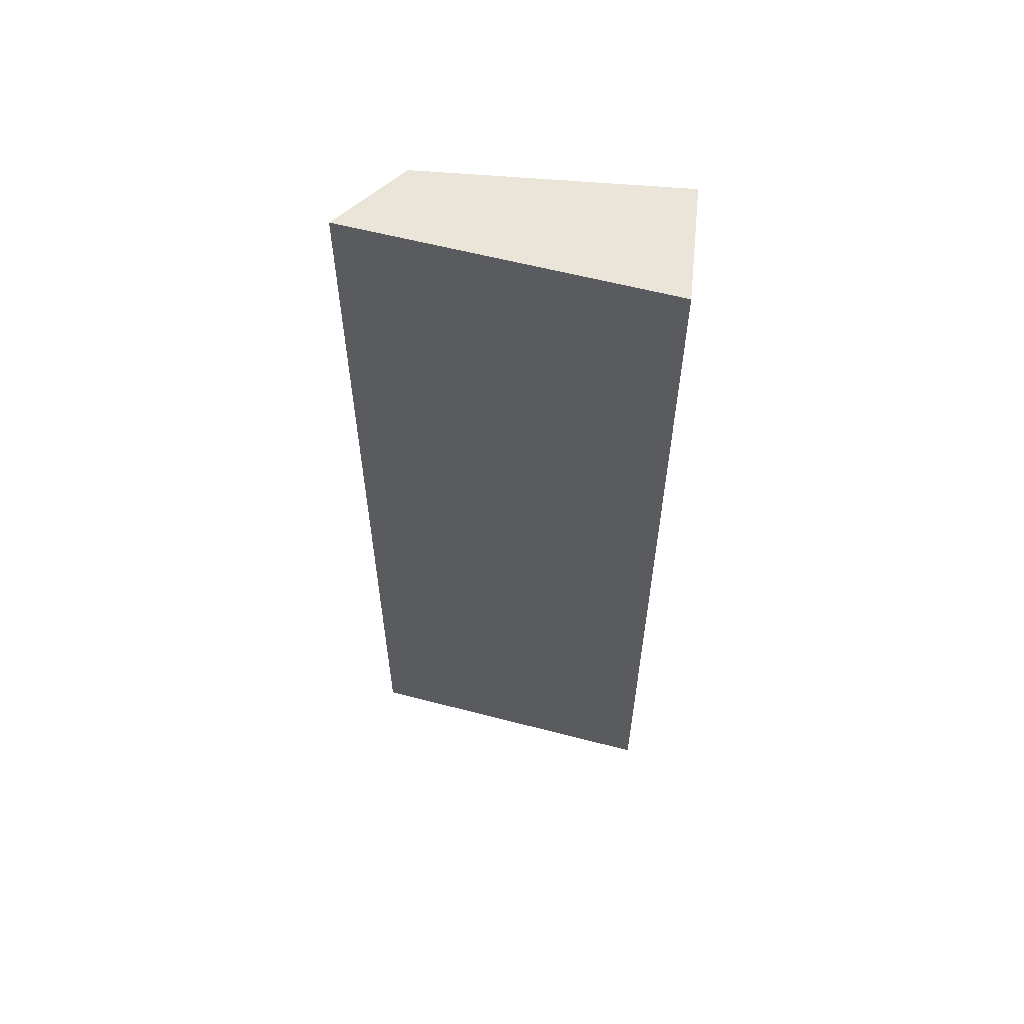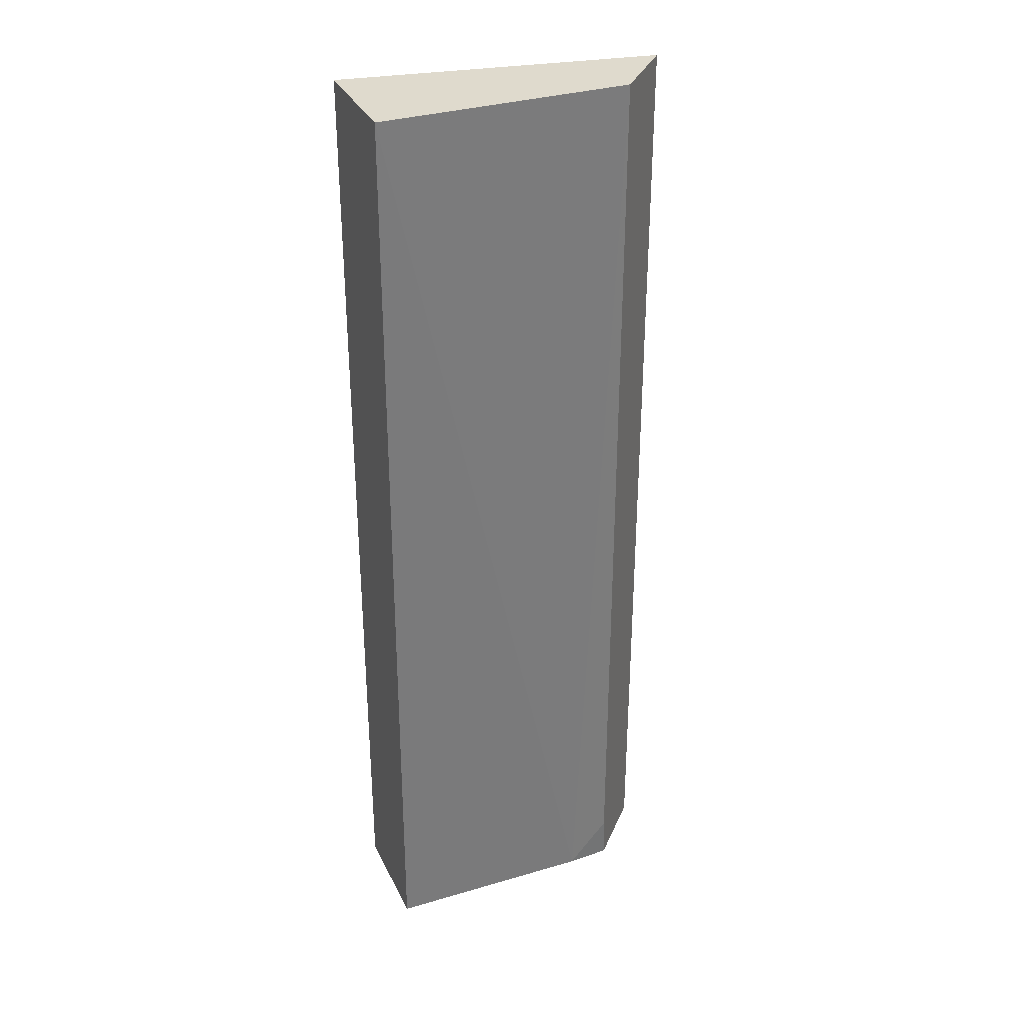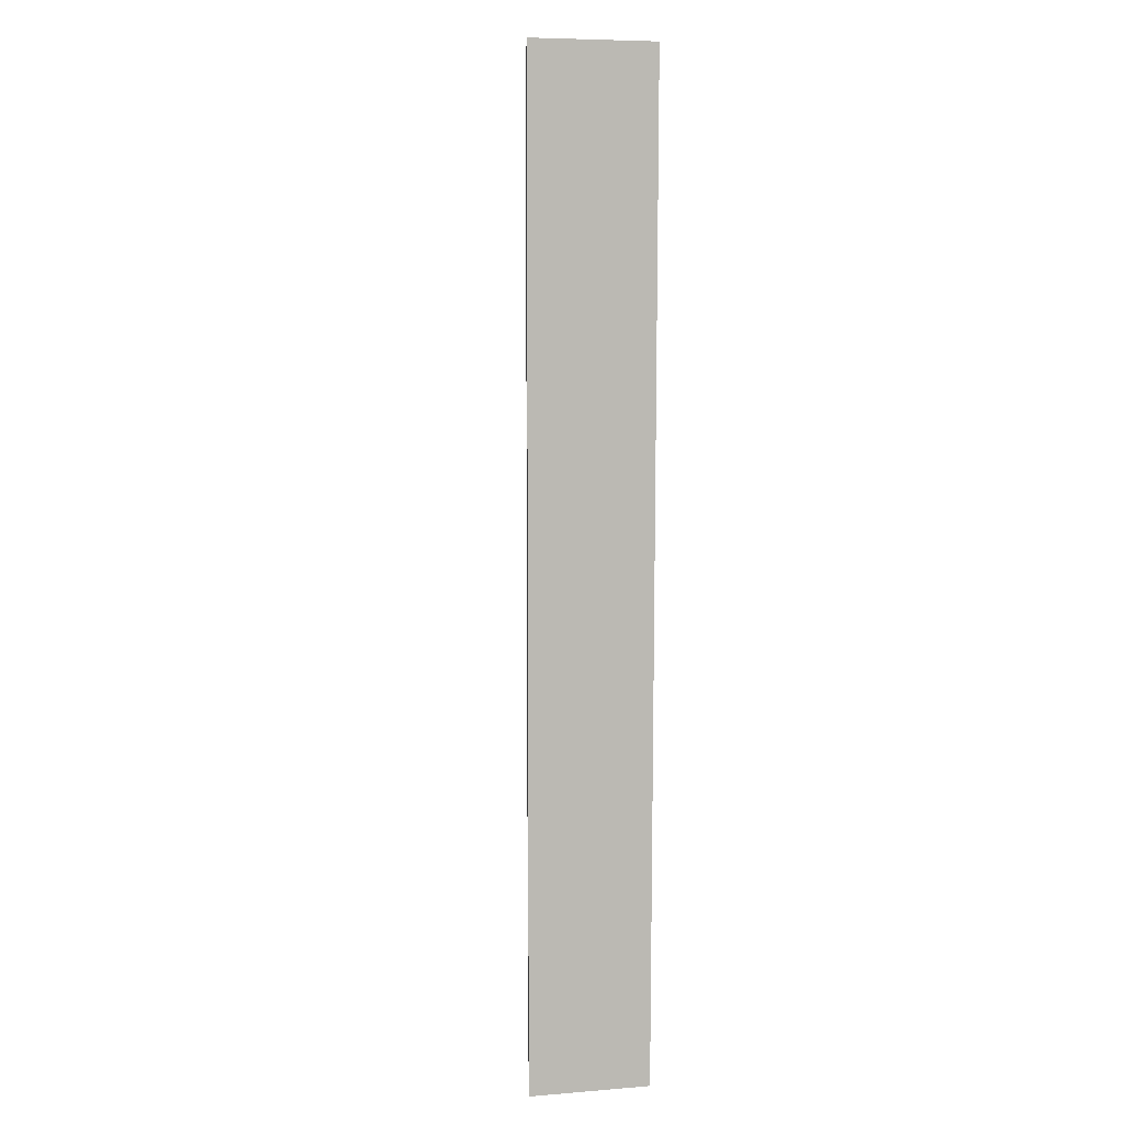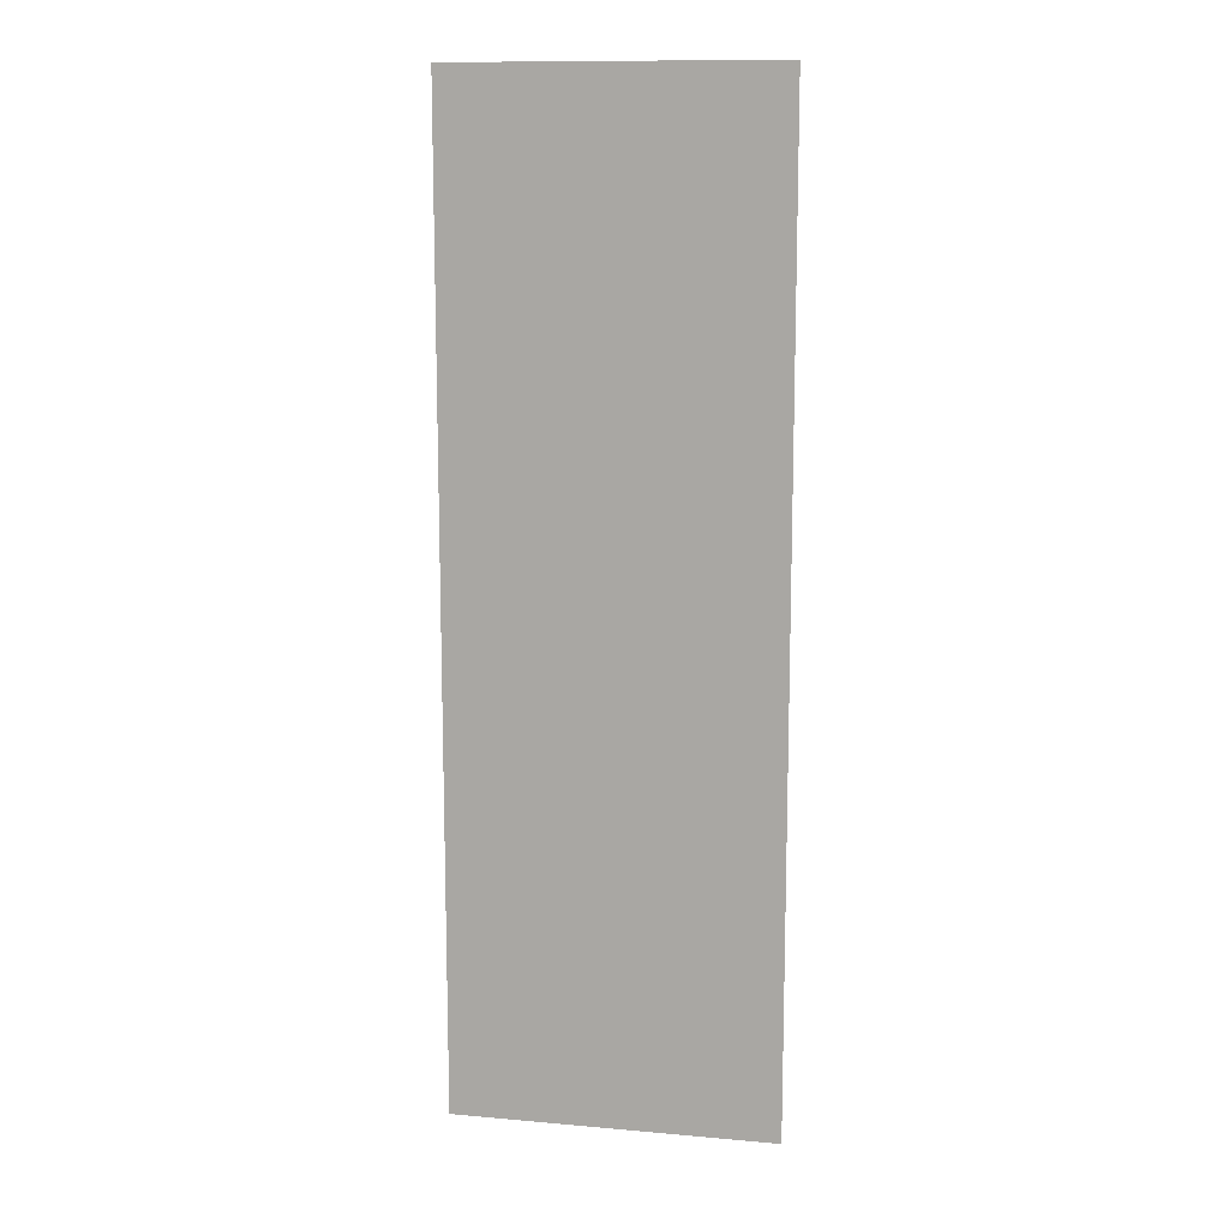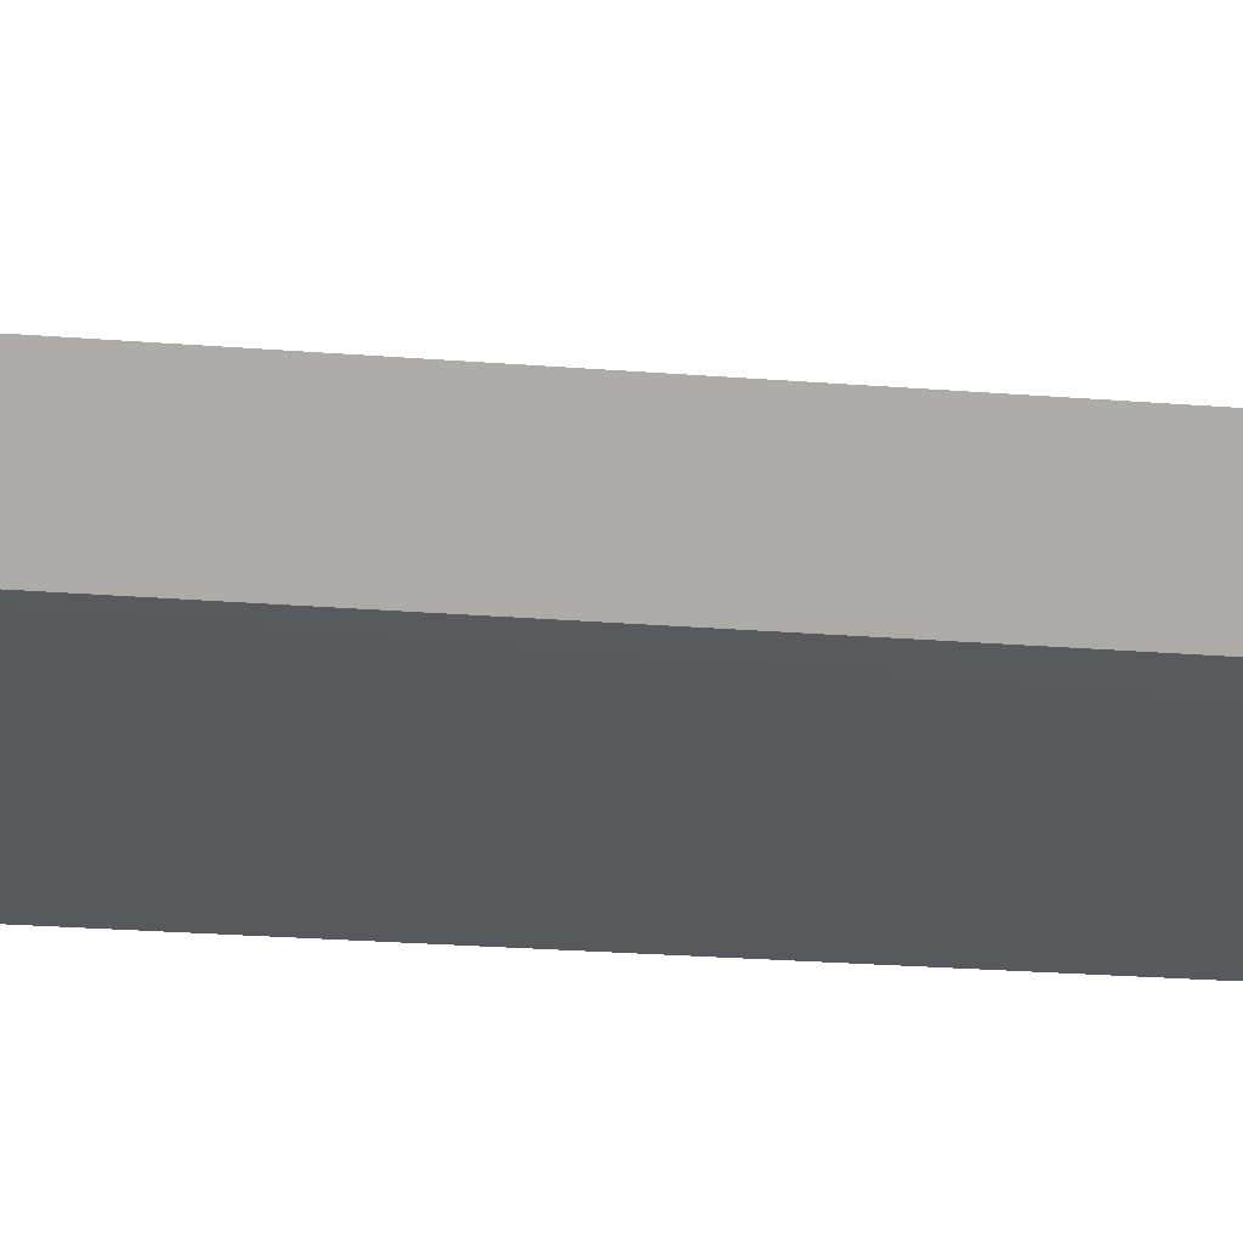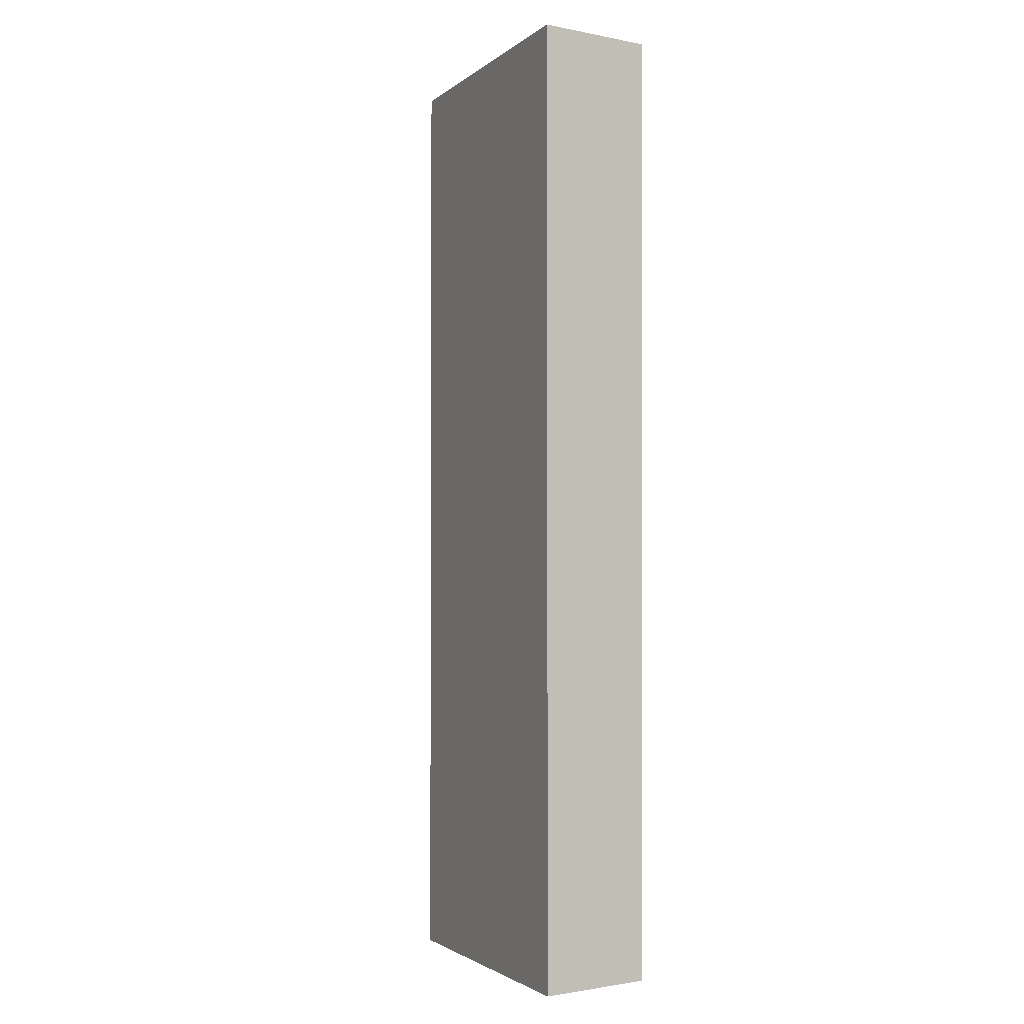
<metadata>
{"format":"obj","ext":"obj","renderer":"f3d","projection":"perspective","resolution":1024,"background":"white","views":[{"elev":59.9,"azim":-174.1,"up":"+Z"},{"elev":32.5,"azim":-22.2,"up":"+Z"},{"elev":7.2,"azim":-100.2,"up":"+Z"},{"elev":12.1,"azim":-177.4,"up":"+Z"},{"elev":-29.0,"azim":83.5,"up":"+Y"},{"elev":-2.4,"azim":-123.0,"up":"+Z"}]}
</metadata>
<code>
v 0.09683 -0.1899 0.2648
v 0.1349 -0.1482 -0.3561
v 0.1351 -0.148 0.2651
v -0.06587 -0.1162 0.2651
v -0.06564 -0.1908 -0.3547
v -0.06587 -0.1162 -0.3561
v -0.06565 -0.1929 0.2647
v 0.09873 -0.1878 -0.3559
v 0.07026 -0.1907 -0.3547
v 0.0971 -0.1896 -0.3254
f 1 2 3
f 6 3 2
f 6 4 3
f 7 1 3
f 7 3 4
f 7 6 5
f 7 4 6
f 8 2 1
f 8 6 2
f 8 5 6
f 9 7 5
f 9 5 8
f 9 1 7
f 10 9 8
f 10 8 1
f 10 1 9

</code>
